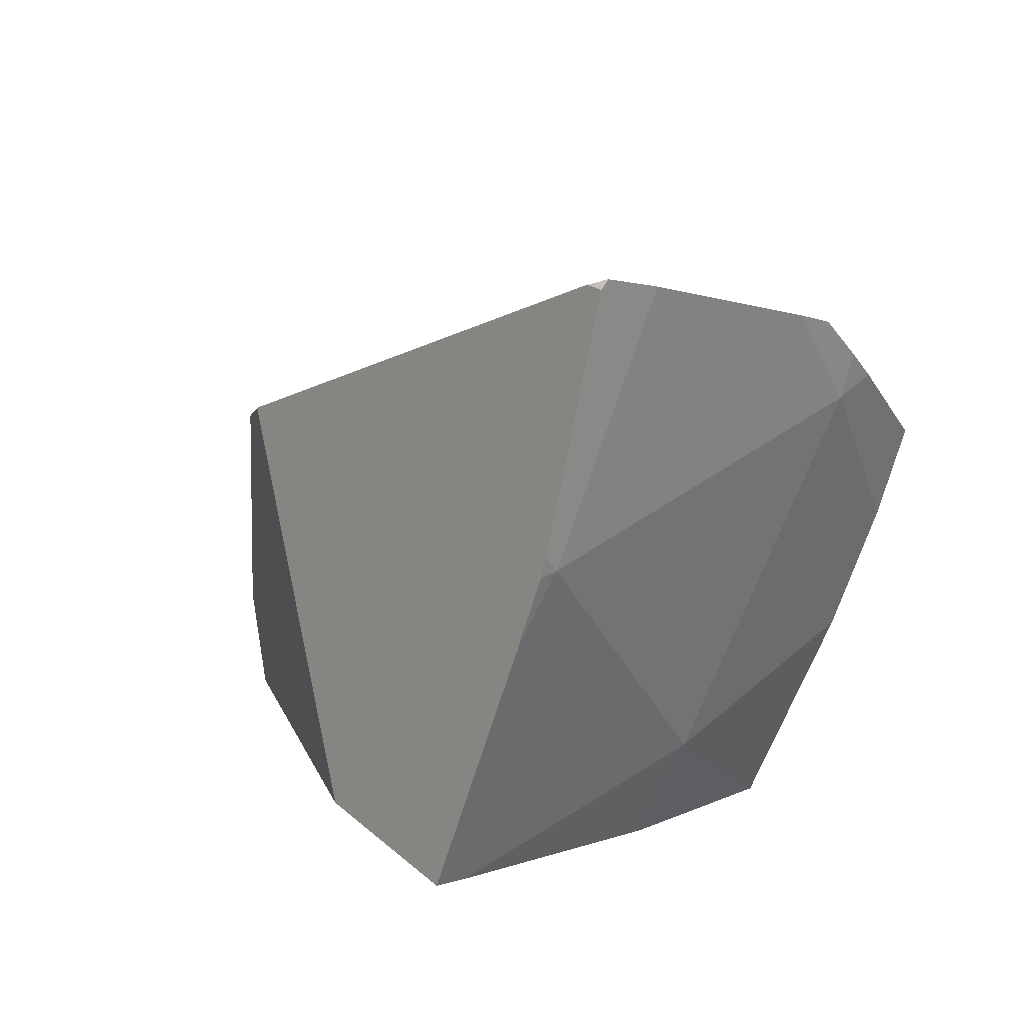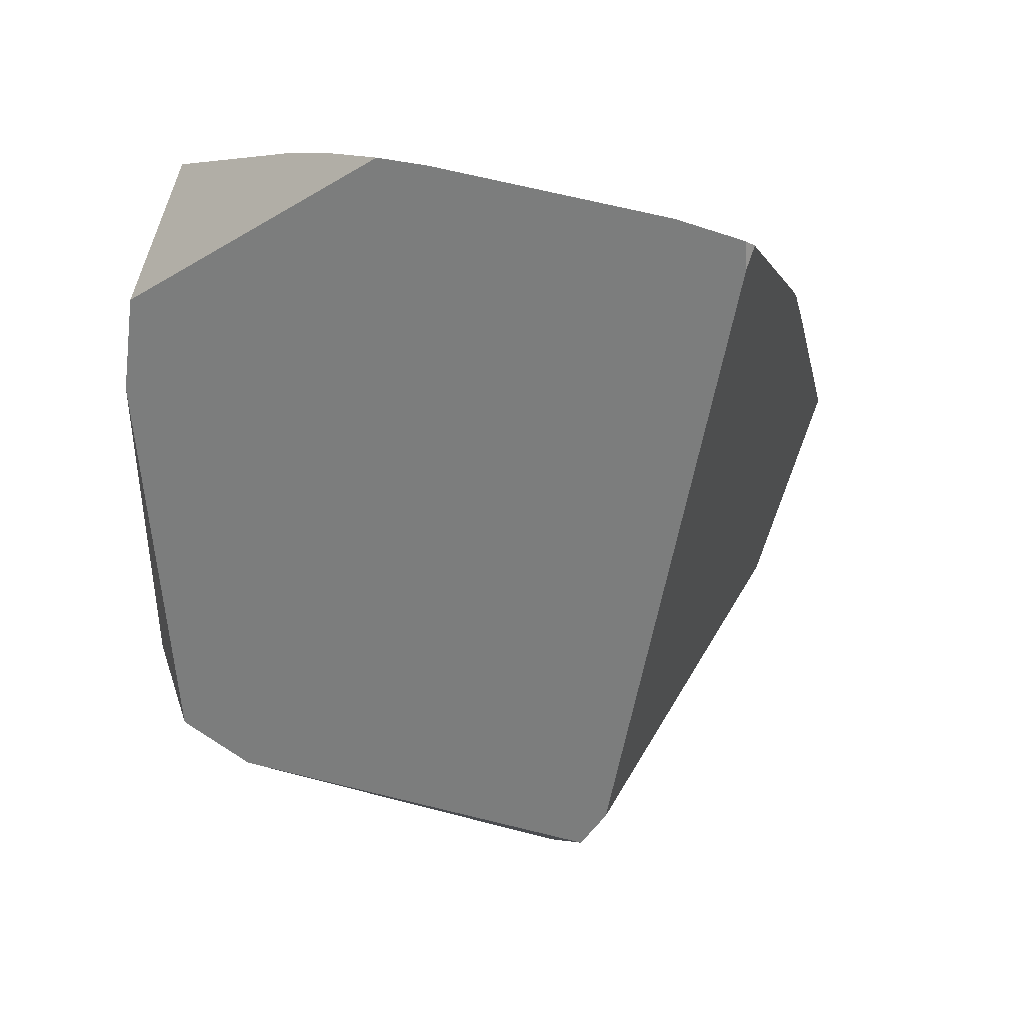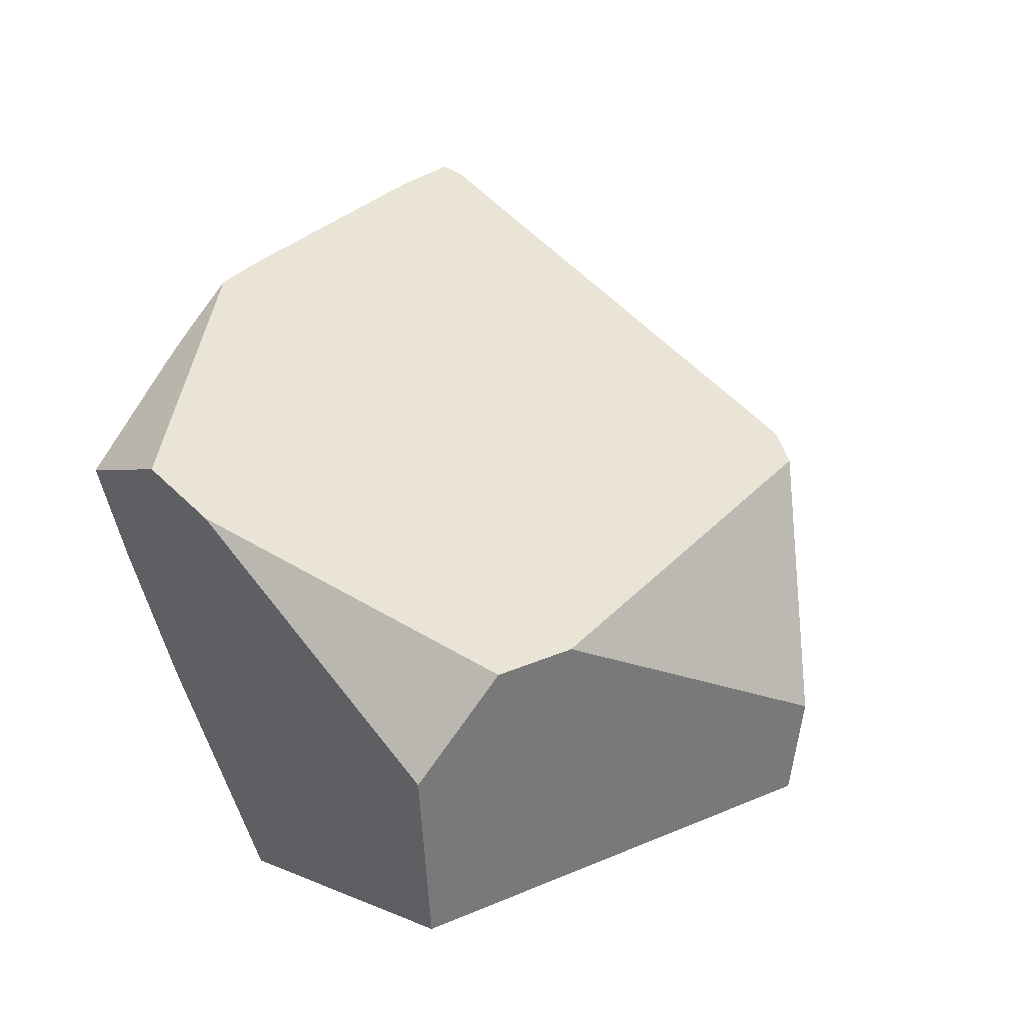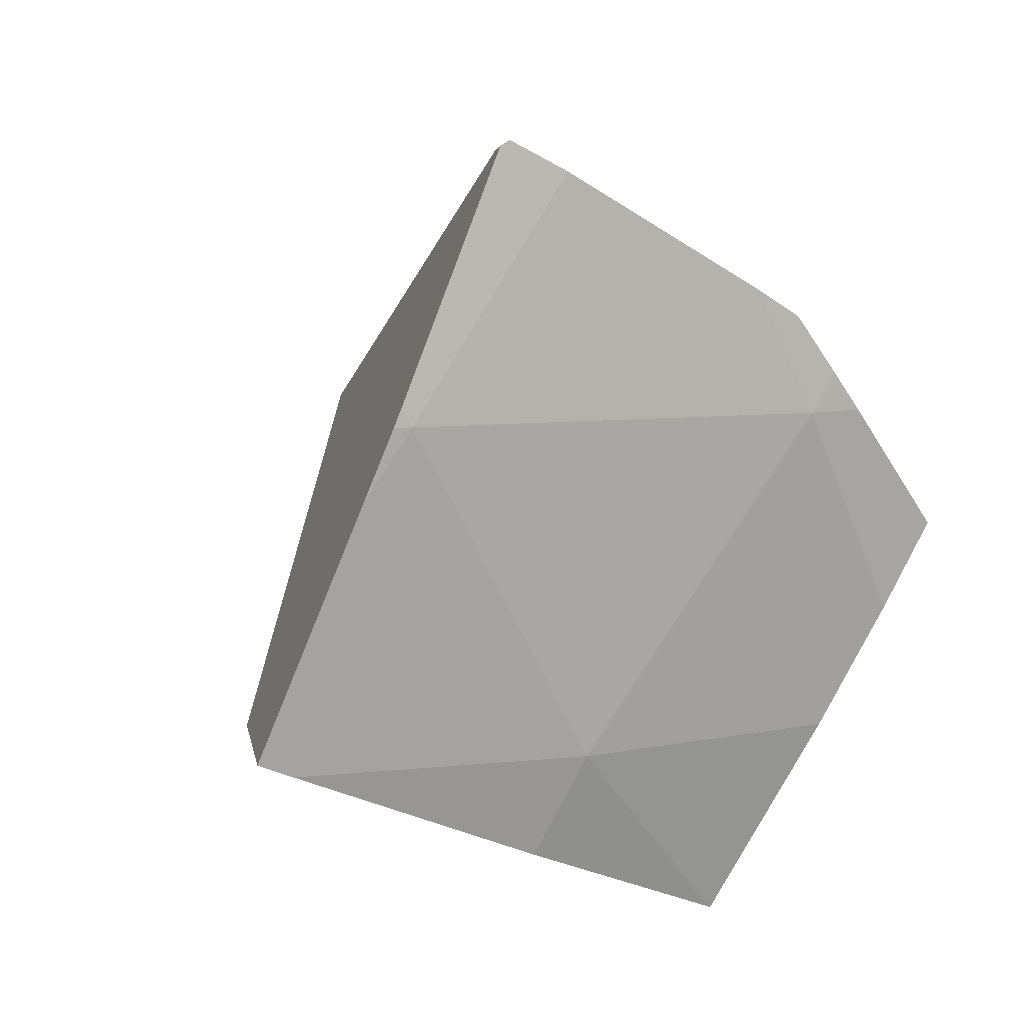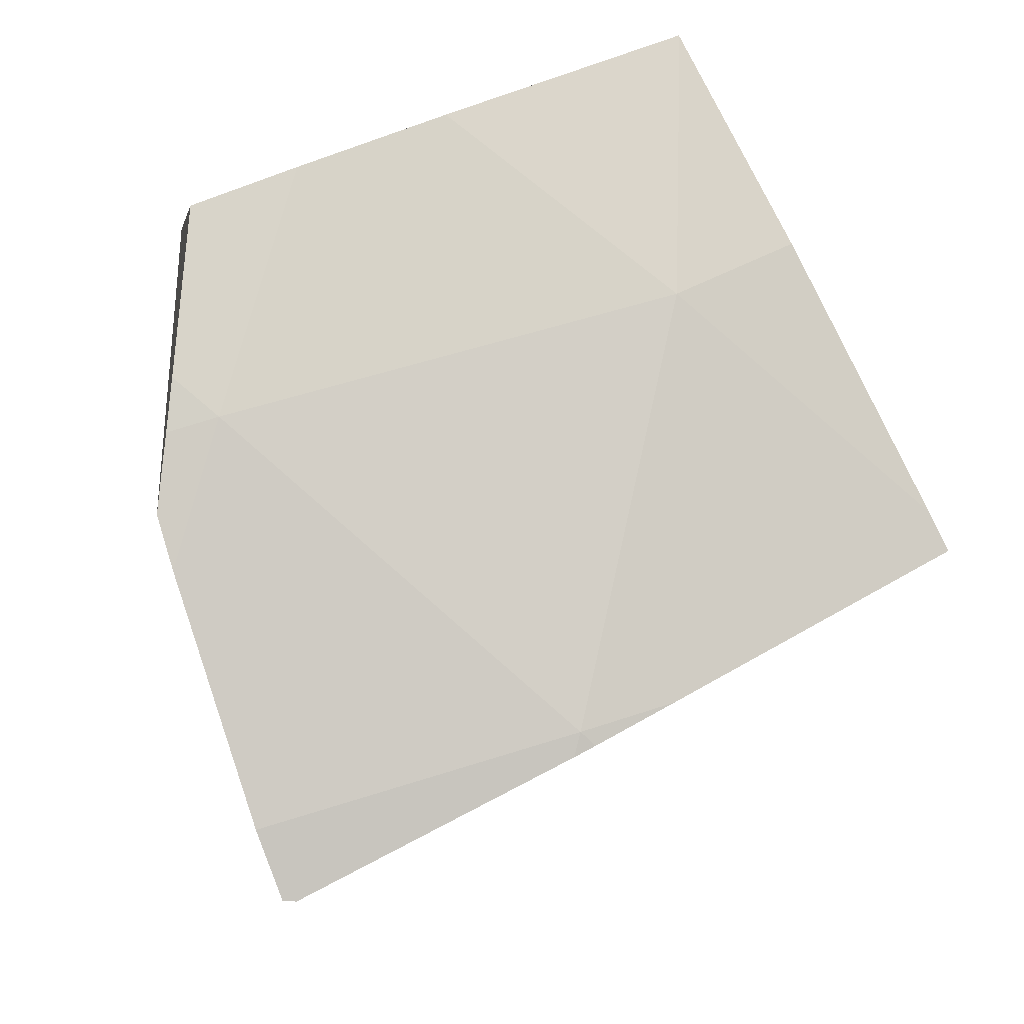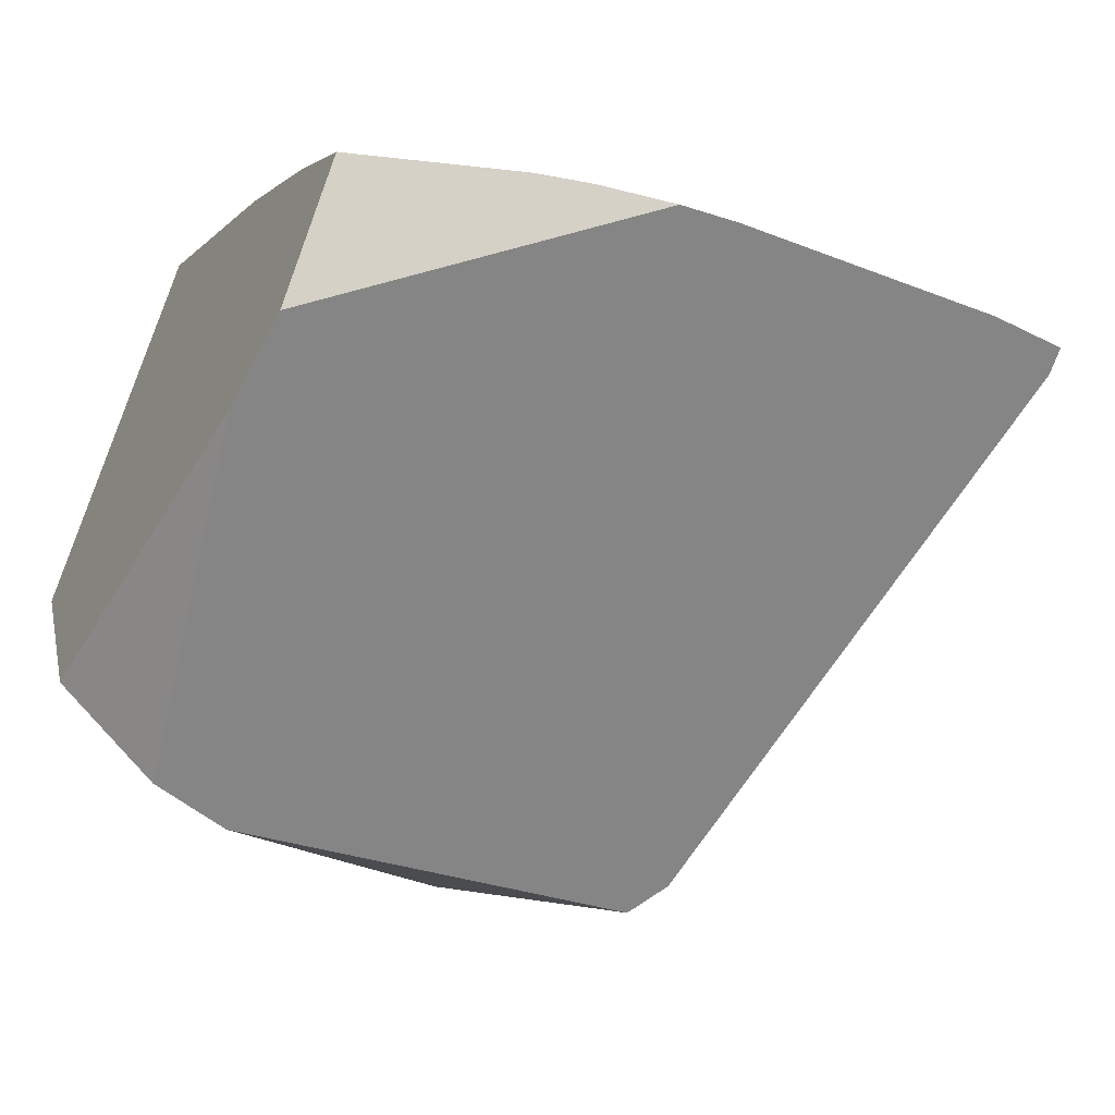
<metadata>
{"format":"obj","ext":"obj","renderer":"f3d","projection":"perspective","resolution":1024,"background":"white","views":[{"elev":43.0,"azim":-56.6,"up":"+Y"},{"elev":-7.7,"azim":166.9,"up":"+Z"},{"elev":-8.9,"azim":126.0,"up":"+Y"},{"elev":19.9,"azim":-28.1,"up":"+Y"},{"elev":69.5,"azim":-143.3,"up":"+Z"},{"elev":-1.2,"azim":128.1,"up":"+Z"}]}
</metadata>
<code>
g  Instance
v -2.511 -50 9.679
v -1.61 -50 9.85
v -1.662 -48.79 9.787
v -1.662 -48.79 9.787
v -1.61 -50 9.85
v -1.361 -49.57 9.878
v -3.241 -48.99 9.386
v -3.635 -49.94 9.296
v -3.072 -48.73 9.432
v -3.072 -48.73 9.432
v -3.635 -49.94 9.296
v -2.511 -50 9.679
v -2.511 -50 9.679
v -3.635 -49.94 9.296
v -3.517 -50 9.338
v -1.662 -48.79 9.787
v -1.361 -49.57 9.878
v -1.474 -48.8 9.807
v -1.474 -48.8 9.807
v -1.361 -49.57 9.878
v -1.178 -49.27 9.874
v -1.474 -48.8 9.807
v -1.562 -48.66 9.775
v -1.662 -48.79 9.787
v -3.072 -48.73 9.432
v -2.511 -50 9.679
v -1.662 -48.79 9.787
v -1.662 -48.79 9.787
v -1.826 -48.35 9.668
v -3.072 -48.73 9.432
v -3.072 -48.73 9.432
v -1.826 -48.35 9.668
v -2.471 -47.91 9.432
v -1.562 -48.66 9.775
v -1.687 -48.45 9.711
v -1.662 -48.79 9.787
v -1.662 -48.79 9.787
v -1.687 -48.45 9.711
v -1.826 -48.35 9.668
v -3.131 -48.73 9.407
v -3.241 -48.99 9.386
v -3.072 -48.73 9.432
v -3.131 -48.73 9.407
v -3.072 -48.73 9.432
v -3.1 -48.67 9.407
v -2.652 -47.8 9.349
v -2.686 -47.82 9.344
v -2.471 -47.91 9.432
v -2.471 -47.91 9.432
v -2.686 -47.82 9.344
v -3.072 -48.73 9.432
v -3.072 -48.73 9.432
v -2.686 -47.82 9.344
v -3.1 -48.67 9.407
v -2.004 -50.72 9.744
v -2 -50.72 9.744
v -2.511 -50 9.679
v -2.511 -50 9.679
v -2 -50.72 9.744
v -1.61 -50 9.85
v -2.511 -50 9.679
v -2.686 -50.39 9.603
v -2.004 -50.72 9.744
v -2.686 -50.39 9.603
v -2.511 -50 9.679
v -3.517 -50 9.338
v -2.471 -47.91 9.432
v -1.826 -48.35 9.668
v -2.652 -47.8 9.349
v -2.652 -47.8 9.349
v -1.826 -48.35 9.668
v -2.666 -47.84 9.276
v -2.666 -47.84 9.276
v -1.826 -48.35 9.668
v -2.59 -49.15 7.731
v -2.59 -49.15 7.731
v -1.826 -48.35 9.668
v -2.537 -49.27 7.645
v -2.537 -49.27 7.645
v -1.826 -48.35 9.668
v -1.524 -50.03 7.93
v -1.524 -50.03 7.93
v -1.826 -48.35 9.668
v -1.309 -50.12 8.076
v -1.309 -50.12 8.076
v -1.826 -48.35 9.668
v -1.029 -49.53 9.16
v -1.029 -49.53 9.16
v -1.826 -48.35 9.668
v -1.022 -49.33 9.422
v -1.022 -49.33 9.422
v -1.826 -48.35 9.668
v -1.687 -48.45 9.711
v -3.241 -48.99 9.386
v -3.131 -48.73 9.407
v -3.635 -49.94 9.296
v -3.635 -49.94 9.296
v -3.131 -48.73 9.407
v -3.432 -50.09 8.679
v -3.432 -50.09 8.679
v -3.131 -48.73 9.407
v -2.59 -49.15 7.731
v -2.59 -49.15 7.731
v -3.131 -48.73 9.407
v -2.666 -47.84 9.276
v -2.666 -47.84 9.276
v -3.131 -48.73 9.407
v -2.686 -47.82 9.344
v -2.686 -47.82 9.344
v -3.131 -48.73 9.407
v -3.1 -48.67 9.407
v -2.537 -49.27 7.645
v -1.524 -50.03 7.93
v -2.66 -50.17 7.667
v -1.309 -50.12 8.076
v -1.029 -49.53 9.16
v -1.261 -50.48 8.375
v -1.562 -48.66 9.775
v -1.474 -48.8 9.807
v -1.687 -48.45 9.711
v -1.687 -48.45 9.711
v -1.474 -48.8 9.807
v -1.022 -49.33 9.422
v -1.022 -49.33 9.422
v -1.474 -48.8 9.807
v -1.178 -49.27 9.874
v -1.261 -50.48 8.375
v -1.663 -50.97 8.628
v -1.309 -50.12 8.076
v -1.309 -50.12 8.076
v -1.663 -50.97 8.628
v -1.524 -50.03 7.93
v -1.524 -50.03 7.93
v -1.663 -50.97 8.628
v -2.66 -50.17 7.667
v -2.66 -50.17 7.667
v -1.663 -50.97 8.628
v -2.824 -50.45 7.836
v -1.361 -49.57 9.878
v -1.61 -50 9.85
v -1.178 -49.27 9.874
v -1.178 -49.27 9.874
v -1.61 -50 9.85
v -1.022 -49.33 9.422
v -1.022 -49.33 9.422
v -1.61 -50 9.85
v -1.029 -49.53 9.16
v -1.029 -49.53 9.16
v -1.61 -50 9.85
v -1.261 -50.48 8.375
v -1.261 -50.48 8.375
v -1.61 -50 9.85
v -1.663 -50.97 8.628
v -1.663 -50.97 8.628
v -1.61 -50 9.85
v -2 -50.72 9.744
v -2.666 -47.84 9.276
v -2.686 -47.82 9.344
v -2.652 -47.8 9.349
v -2.66 -50.17 7.667
v -2.824 -50.45 7.836
v -2.537 -49.27 7.645
v -2.537 -49.27 7.645
v -2.824 -50.45 7.836
v -2.59 -49.15 7.731
v -2.59 -49.15 7.731
v -2.824 -50.45 7.836
v -3.432 -50.09 8.679
v -2.004 -50.72 9.744
v -2.686 -50.39 9.603
v -2 -50.72 9.744
v -2 -50.72 9.744
v -2.686 -50.39 9.603
v -1.663 -50.97 8.628
v -1.663 -50.97 8.628
v -2.686 -50.39 9.603
v -2.824 -50.45 7.836
v -2.824 -50.45 7.836
v -2.686 -50.39 9.603
v -3.432 -50.09 8.679
v -3.432 -50.09 8.679
v -2.686 -50.39 9.603
v -3.635 -49.94 9.296
v -3.635 -49.94 9.296
v -2.686 -50.39 9.603
v -3.517 -50 9.338
f 1 2 3
f 4 5 6
f 7 8 9
f 10 11 12
f 13 14 15
f 16 17 18
f 19 20 21
f 22 23 24
f 25 26 27
f 28 29 30
f 31 32 33
f 34 35 36
f 37 38 39
f 40 41 42
f 43 44 45
f 46 47 48
f 49 50 51
f 52 53 54
f 55 56 57
f 58 59 60
f 61 62 63
f 64 65 66
f 67 68 69
f 70 71 72
f 73 74 75
f 76 77 78
f 79 80 81
f 82 83 84
f 85 86 87
f 88 89 90
f 91 92 93
f 94 95 96
f 97 98 99
f 100 101 102
f 103 104 105
f 106 107 108
f 109 110 111
f 112 113 114
f 115 116 117
f 118 119 120
f 121 122 123
f 124 125 126
f 127 128 129
f 130 131 132
f 133 134 135
f 136 137 138
f 139 140 141
f 142 143 144
f 145 146 147
f 148 149 150
f 151 152 153
f 154 155 156
f 157 158 159
f 160 161 162
f 163 164 165
f 166 167 168
f 169 170 171
f 172 173 174
f 175 176 177
f 178 179 180
f 181 182 183
f 184 185 186

</code>
